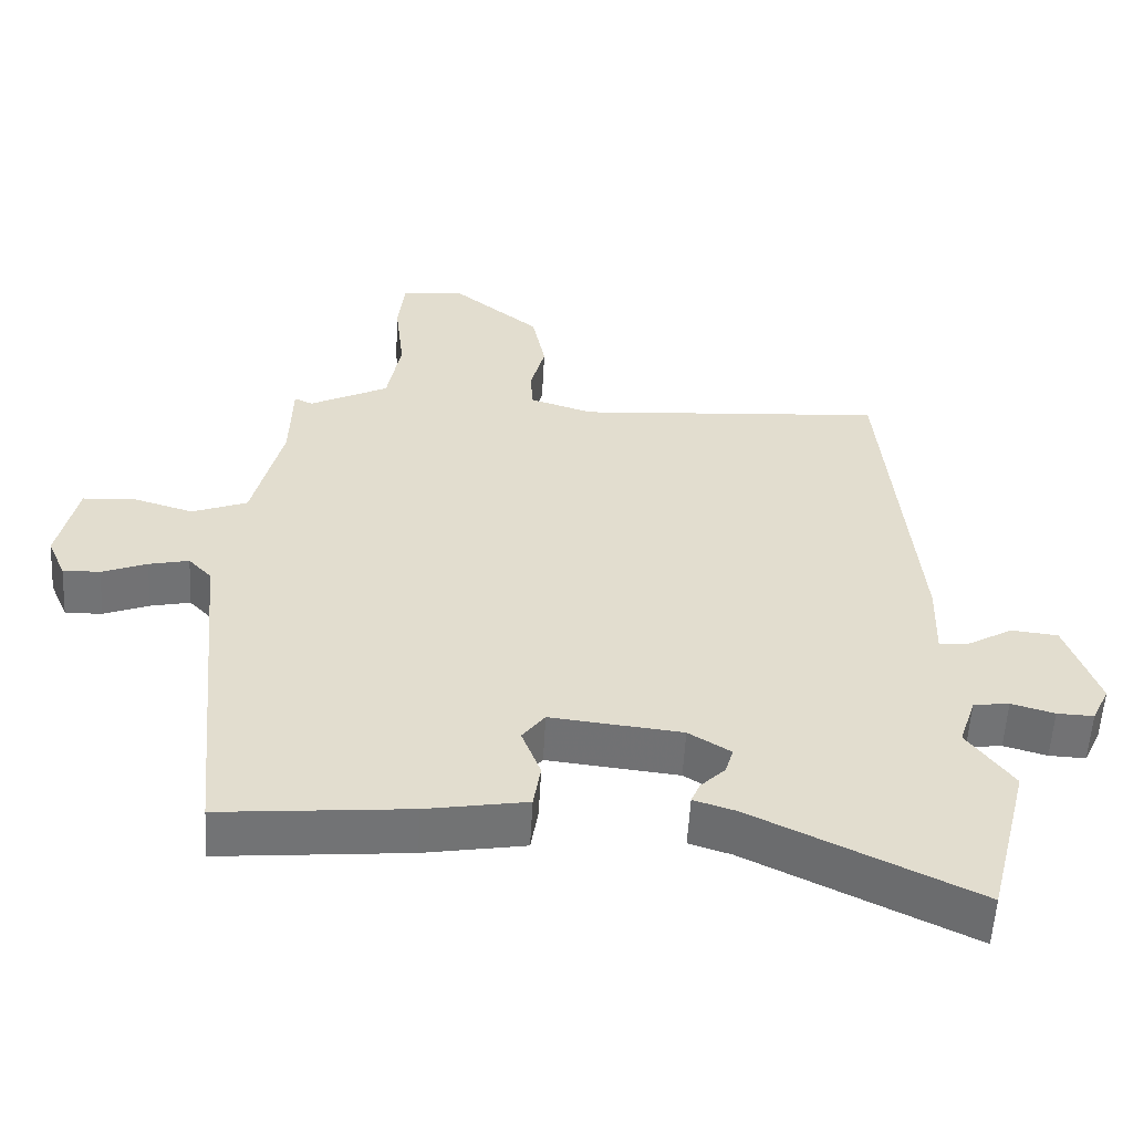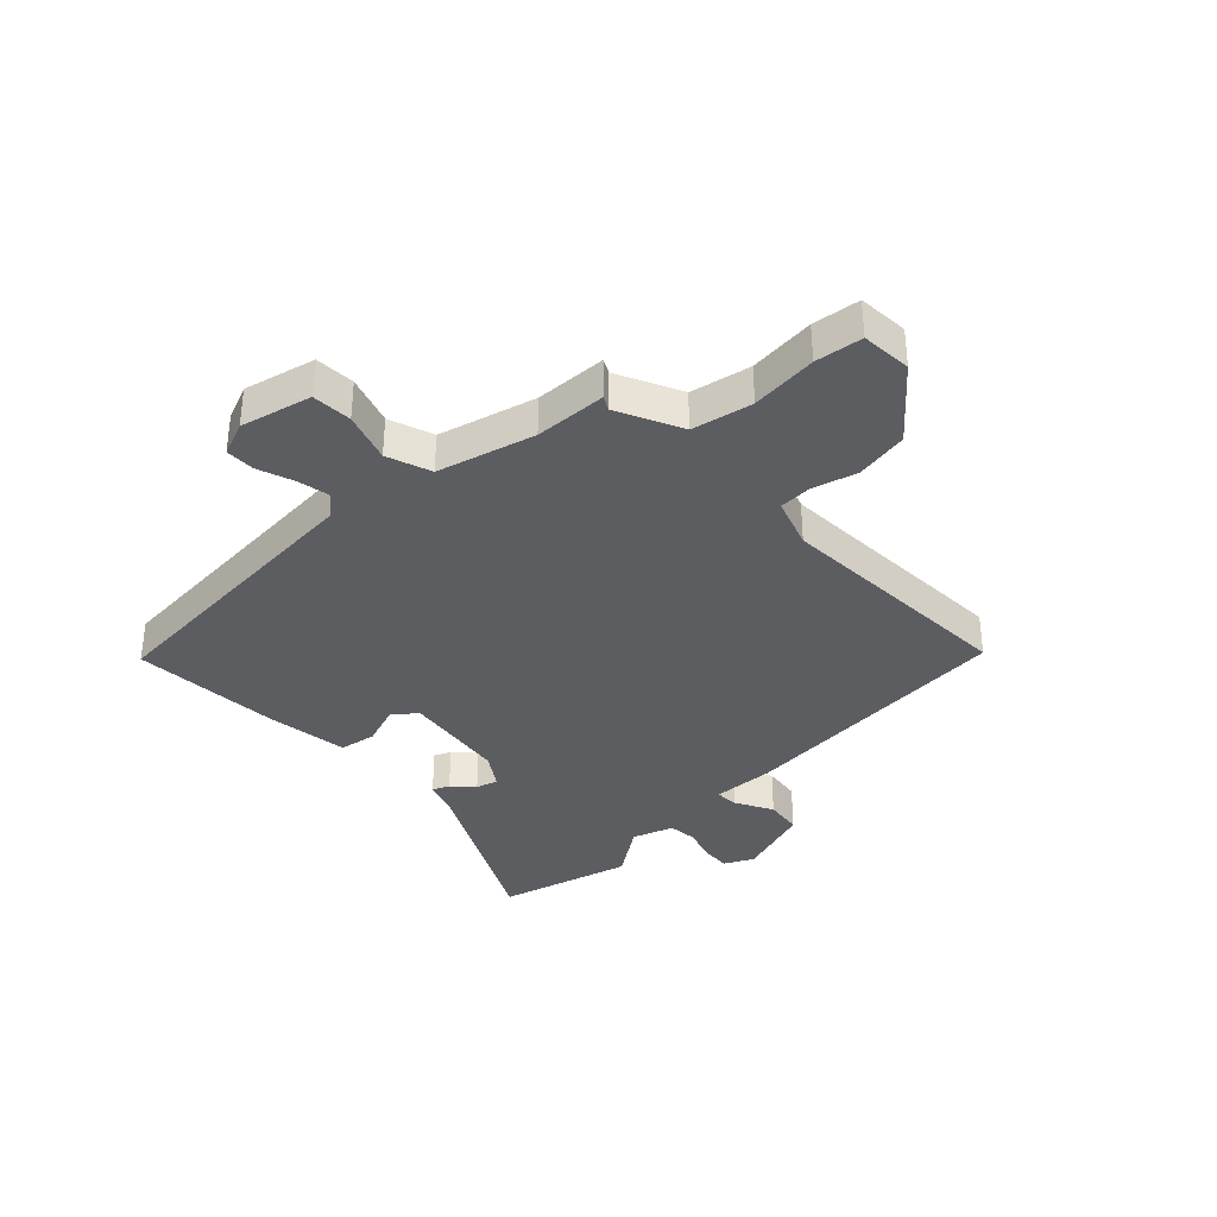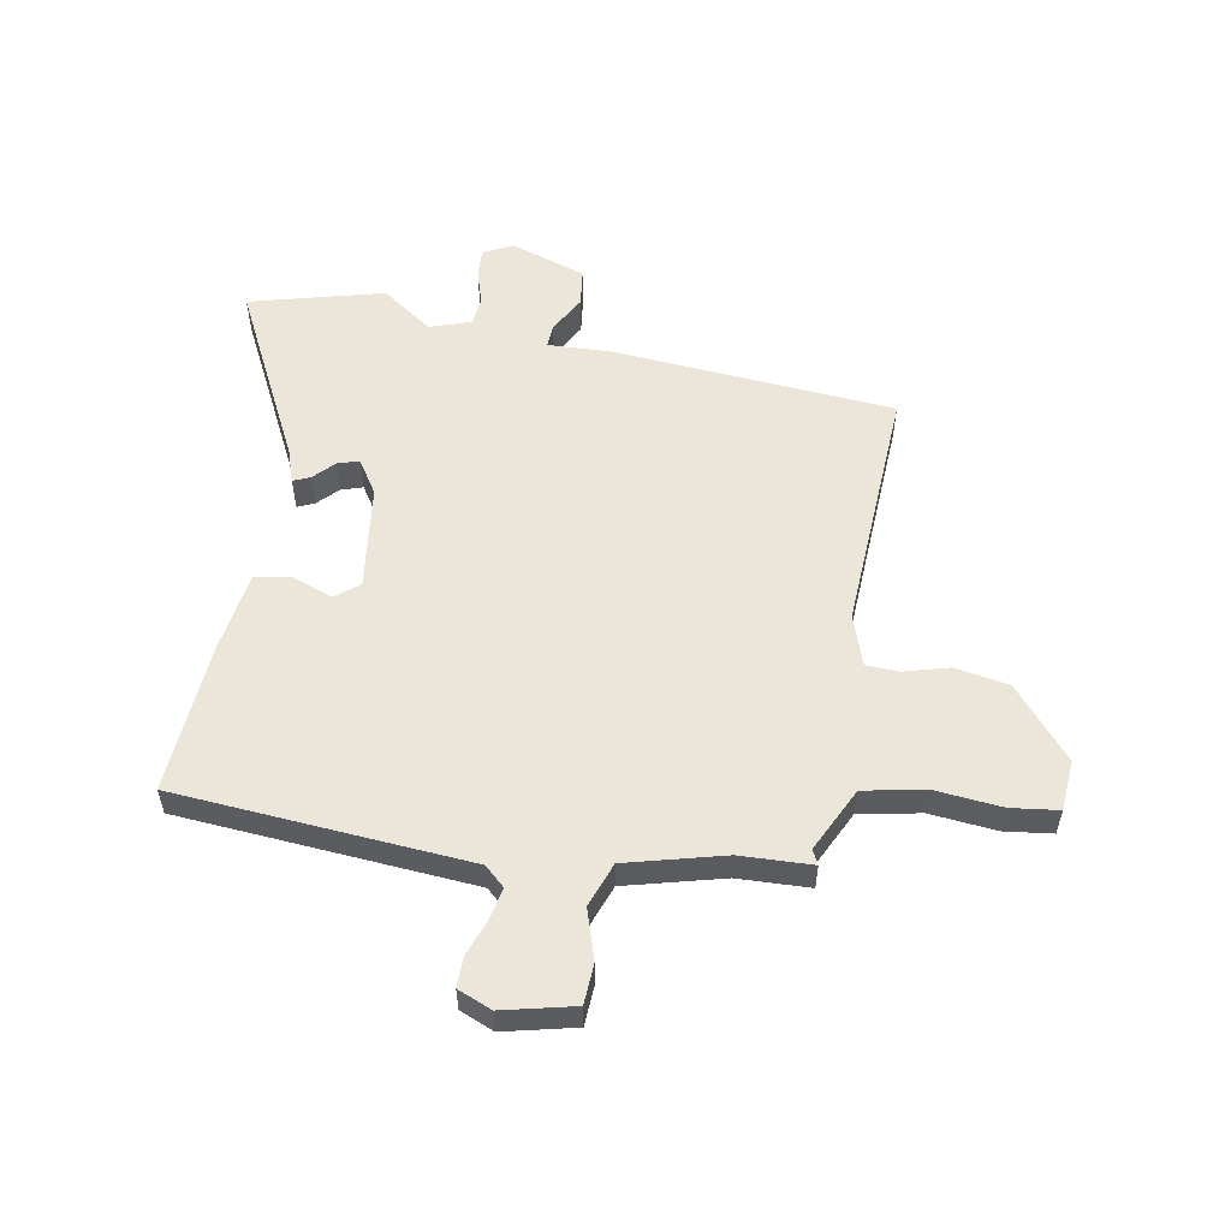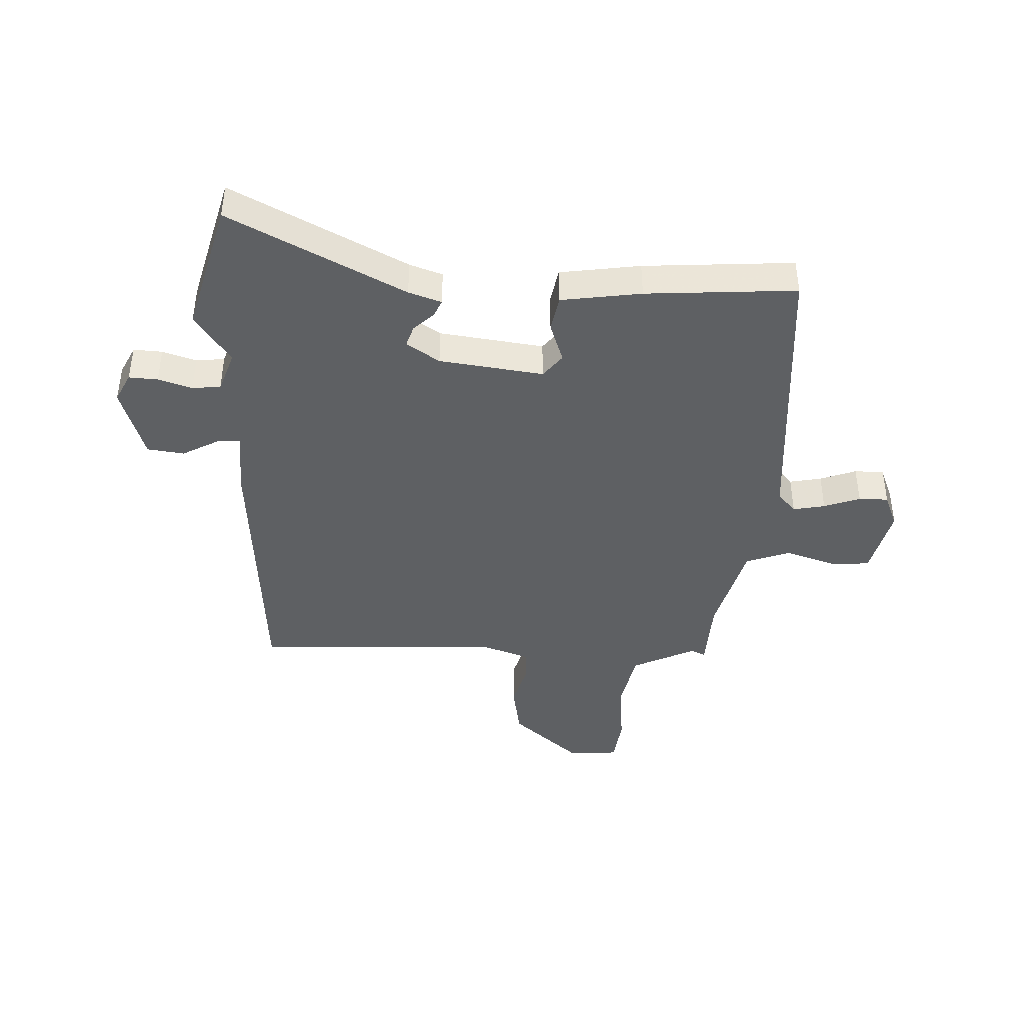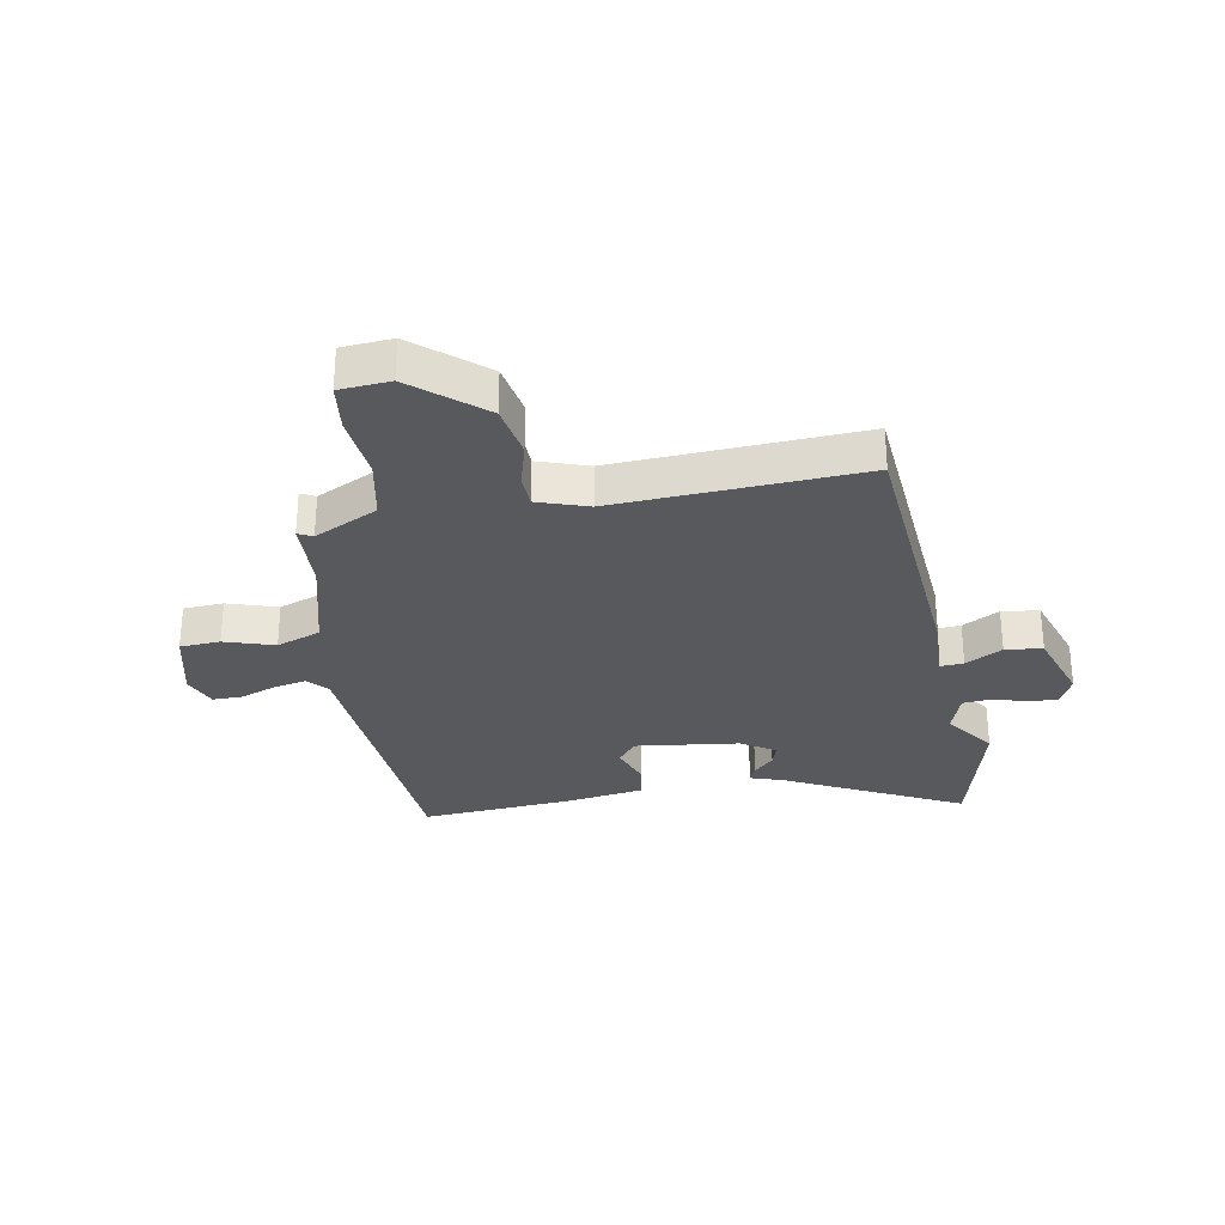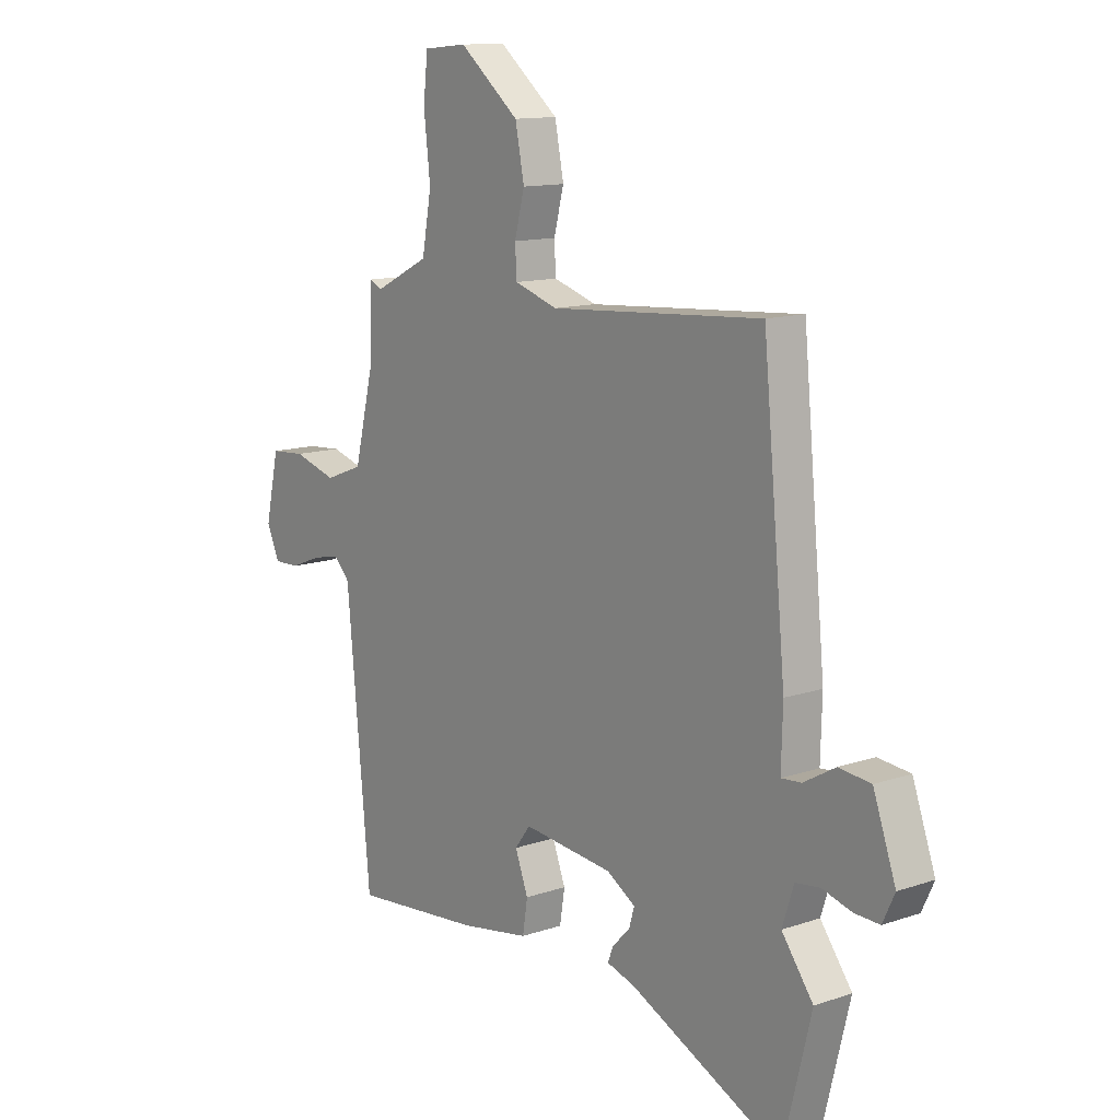
<metadata>
{"format":"obj","ext":"obj","renderer":"f3d","projection":"perspective","resolution":1024,"background":"white","views":[{"elev":-55.8,"azim":-3.1,"up":"+Z"},{"elev":-36.1,"azim":-47.6,"up":"+Y"},{"elev":55.6,"azim":-80.8,"up":"+Y"},{"elev":-42.2,"azim":176.4,"up":"+Y"},{"elev":-29.9,"azim":9.4,"up":"+Y"},{"elev":12.5,"azim":51.4,"up":"+Z"}]}
</metadata>
<code>
v 0.42 0.07 0.515
v 0.466 0.07 0.031
v 0.463 0.07 -0.077
v 0.503 0.07 -0.074
v 0.566 0.07 -0.038
v 0.63 0.07 -0.045
v 0.675 0.07 -0.173
v 0.651 0.07 -0.224
v 0.601 0.07 -0.222
v 0.542 0.07 -0.205
v 0.493 0.07 -0.211
v 0.47 0.07 -0.282
v 0.533 0.07 -0.368
v 0.476 0.07 -0.598
v 0.172 0.07 -0.451
v 0.115 0.07 -0.433
v 0.127 0.07 -0.404
v 0.161 0.07 -0.37
v 0.172 0.07 -0.333
v 0.114 0.07 -0.297
v -0.066 0.07 -0.277
v -0.097 0.07 -0.318
v -0.071 0.07 -0.387
v -0.081 0.07 -0.45
v -0.219 0.07 -0.473
v -0.478 0.07 -0.496
v -0.525 0.07 0.007
v -0.557 0.07 0.041
v -0.612 0.07 0.029
v -0.674 0.07 0.005
v -0.725 0.07 0.004
v -0.75 0.07 0.062
v -0.723 0.07 0.185
v -0.654 0.07 0.19
v -0.568 0.07 0.164
v -0.492 0.07 0.193
v -0.451 0.07 0.361
v -0.448 0.07 0.485
v -0.423 0.07 0.473
v -0.314 0.07 0.528
v -0.295 0.07 0.633
v -0.308 0.07 0.748
v -0.299 0.07 0.83
v -0.212 0.07 0.838
v -0.092 0.07 0.74
v -0.074 0.07 0.648
v -0.094 0.07 0.571
v -0.091 0.07 0.514
v -0.004 0.07 0.486
v 0.42 0 0.515
v 0.466 0 0.031
v 0.463 0 -0.077
v 0.503 0 -0.074
v 0.566 0 -0.038
v 0.63 0 -0.045
v 0.675 0 -0.173
v 0.651 0 -0.224
v 0.601 0 -0.222
v 0.542 0 -0.205
v 0.493 0 -0.211
v 0.47 0 -0.282
v 0.533 0 -0.368
v 0.476 0 -0.598
v 0.172 0 -0.451
v 0.115 0 -0.433
v 0.127 0 -0.404
v 0.161 0 -0.37
v 0.172 0 -0.333
v 0.114 0 -0.297
v -0.066 0 -0.277
v -0.097 0 -0.318
v -0.071 0 -0.387
v -0.081 0 -0.45
v -0.219 0 -0.473
v -0.478 0 -0.496
v -0.525 0 0.007
v -0.557 0 0.041
v -0.612 0 0.029
v -0.674 0 0.005
v -0.725 0 0.004
v -0.75 0 0.062
v -0.723 0 0.185
v -0.654 0 0.19
v -0.568 0 0.164
v -0.492 0 0.193
v -0.451 0 0.361
v -0.448 0 0.485
v -0.423 0 0.473
v -0.314 0 0.528
v -0.295 0 0.633
v -0.308 0 0.748
v -0.299 0 0.83
v -0.212 0 0.838
v -0.092 0 0.74
v -0.074 0 0.648
v -0.094 0 0.571
v -0.091 0 0.514
v -0.004 0 0.486
f 45 46 47
f 44 45 47
f 43 44 47
f 42 43 47
f 41 42 47
f 40 41 47 48
f 39 40 48 49
f 37 38 39
f 36 37 39 49
f 33 34 35
f 32 33 35
f 31 32 35
f 30 31 35
f 29 30 35
f 28 29 35 36
f 1 2 3
f 49 1 3
f 36 49 3
f 28 36 3
f 27 28 3
f 25 26 27
f 24 25 27
f 23 24 27
f 22 23 27
f 15 16 17 18
f 15 18 19
f 14 15 19
f 13 14 19
f 12 13 19
f 11 12 19 20
f 8 9 10
f 7 8 10
f 6 7 10
f 5 6 10
f 4 5 10
f 3 4 10 11
f 11 20 21
f 3 11 21
f 27 3 21
f 21 22 27
f 96 95 94
f 96 94 93
f 96 93 92
f 96 92 91
f 96 91 90
f 97 96 90 89
f 98 97 89 88
f 88 87 86
f 98 88 86 85
f 84 83 82
f 84 82 81
f 84 81 80
f 84 80 79
f 84 79 78
f 85 84 78 77
f 52 51 50
f 52 50 98
f 52 98 85
f 52 85 77
f 52 77 76
f 76 75 74
f 76 74 73
f 76 73 72
f 76 72 71
f 67 66 65 64
f 68 67 64
f 68 64 63
f 68 63 62
f 68 62 61
f 69 68 61 60
f 59 58 57
f 59 57 56
f 59 56 55
f 59 55 54
f 59 54 53
f 60 59 53 52
f 70 69 60
f 70 60 52
f 70 52 76
f 76 71 70
f 1 50 51 2
f 2 51 52 3
f 3 52 53 4
f 4 53 54 5
f 5 54 55 6
f 6 55 56 7
f 7 56 57 8
f 8 57 58 9
f 9 58 59 10
f 10 59 60 11
f 11 60 61 12
f 12 61 62 13
f 13 62 63 14
f 14 63 64 15
f 15 64 65 16
f 16 65 66 17
f 17 66 67 18
f 18 67 68 19
f 19 68 69 20
f 20 69 70 21
f 21 70 71 22
f 22 71 72 23
f 23 72 73 24
f 24 73 74 25
f 25 74 75 26
f 26 75 76 27
f 27 76 77 28
f 28 77 78 29
f 29 78 79 30
f 30 79 80 31
f 31 80 81 32
f 32 81 82 33
f 33 82 83 34
f 34 83 84 35
f 35 84 85 36
f 36 85 86 37
f 37 86 87 38
f 38 87 88 39
f 39 88 89 40
f 40 89 90 41
f 41 90 91 42
f 42 91 92 43
f 43 92 93 44
f 44 93 94 45
f 45 94 95 46
f 46 95 96 47
f 47 96 97 48
f 48 97 98 49
f 49 98 50 1

</code>
